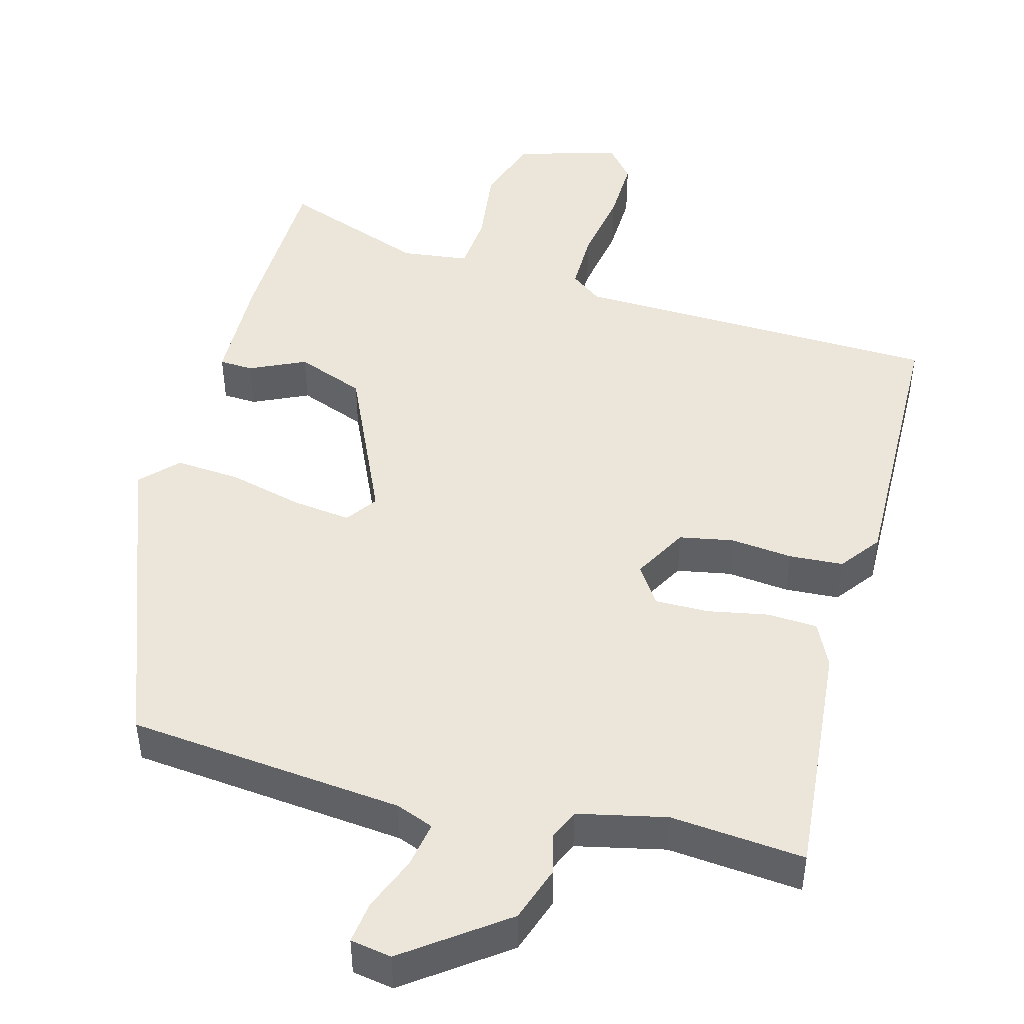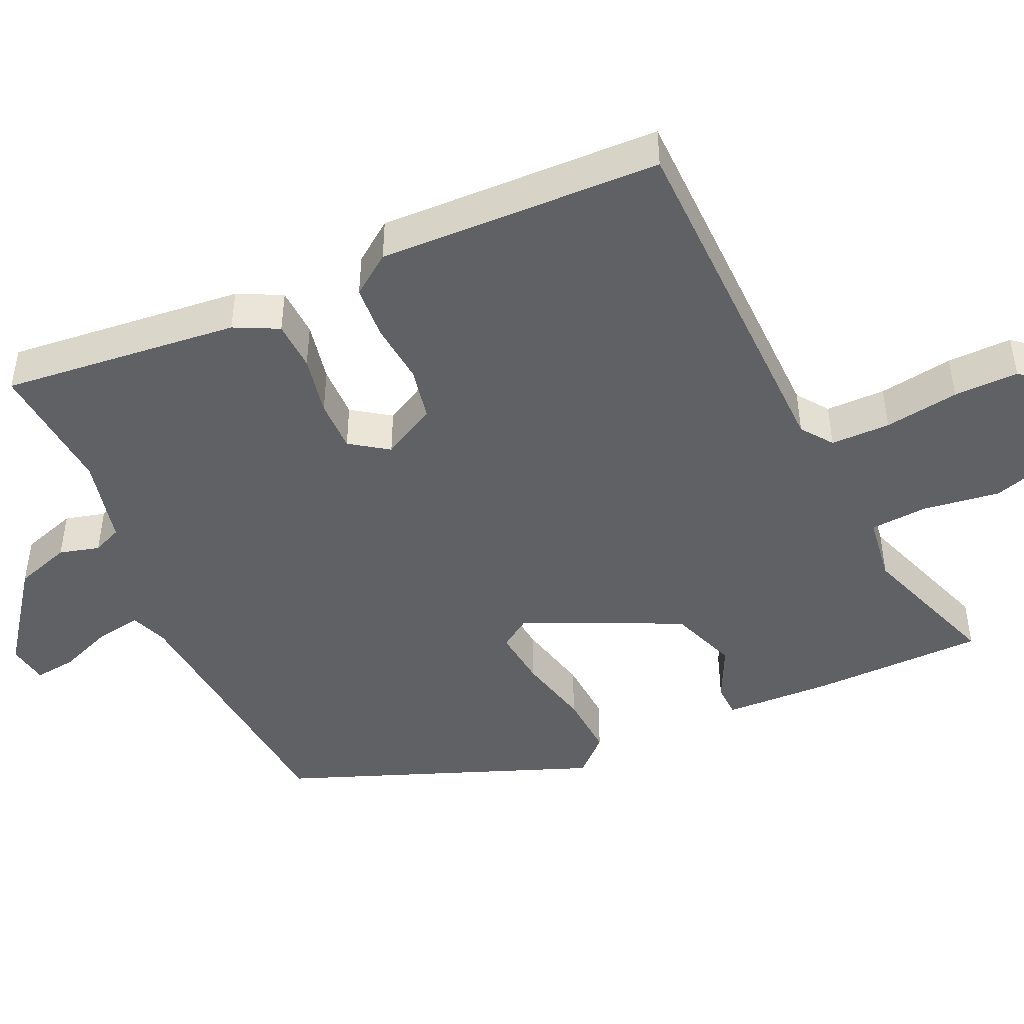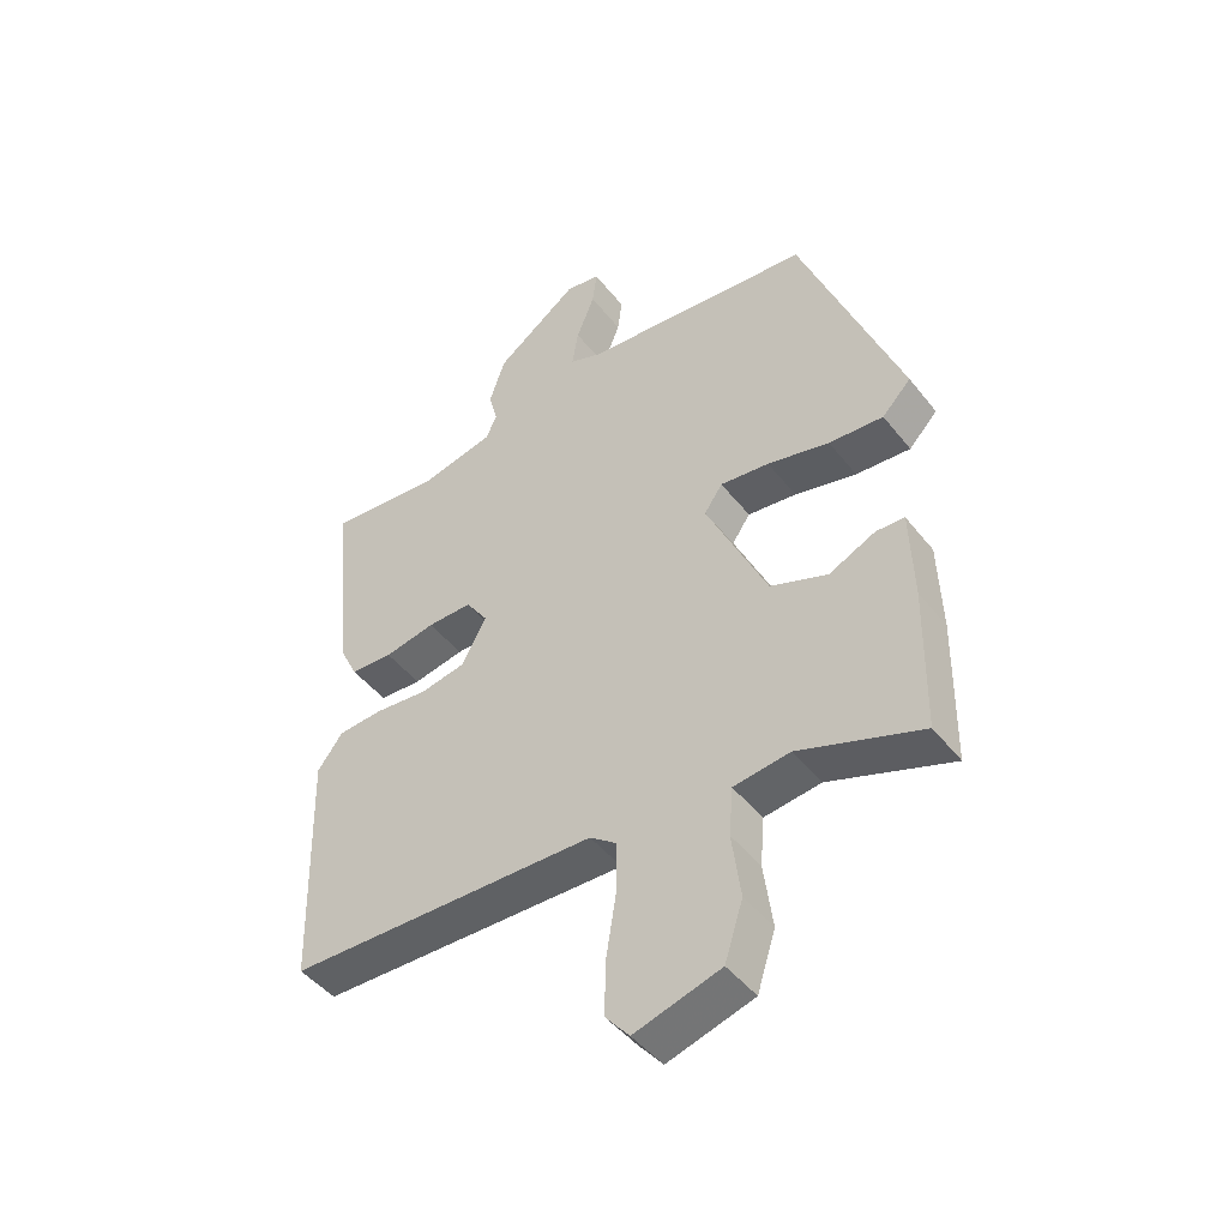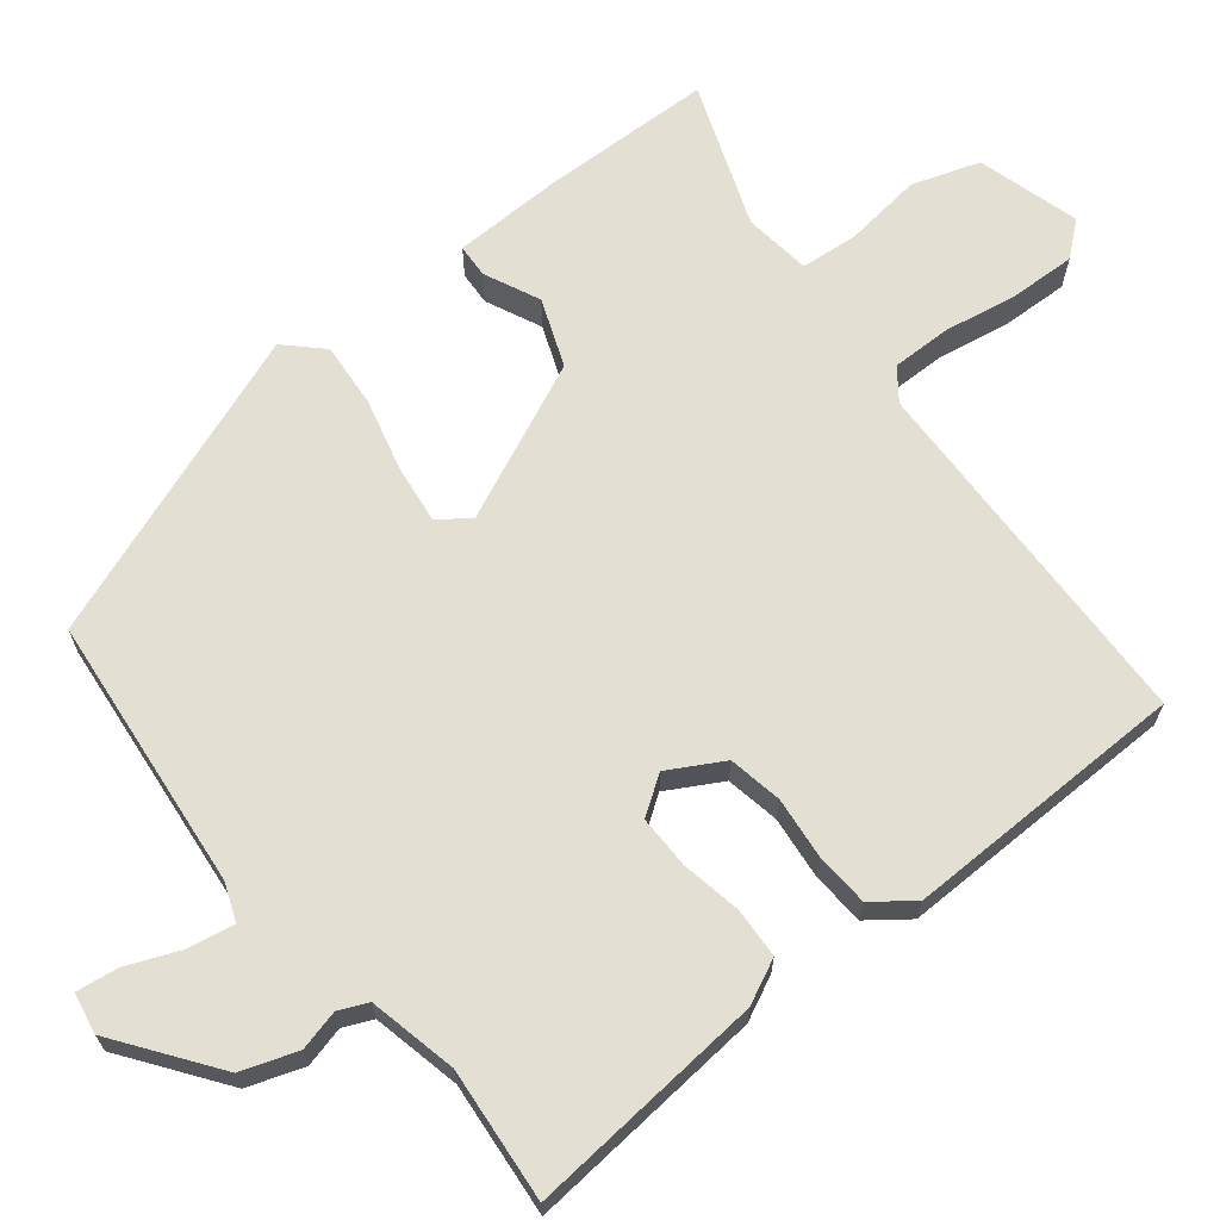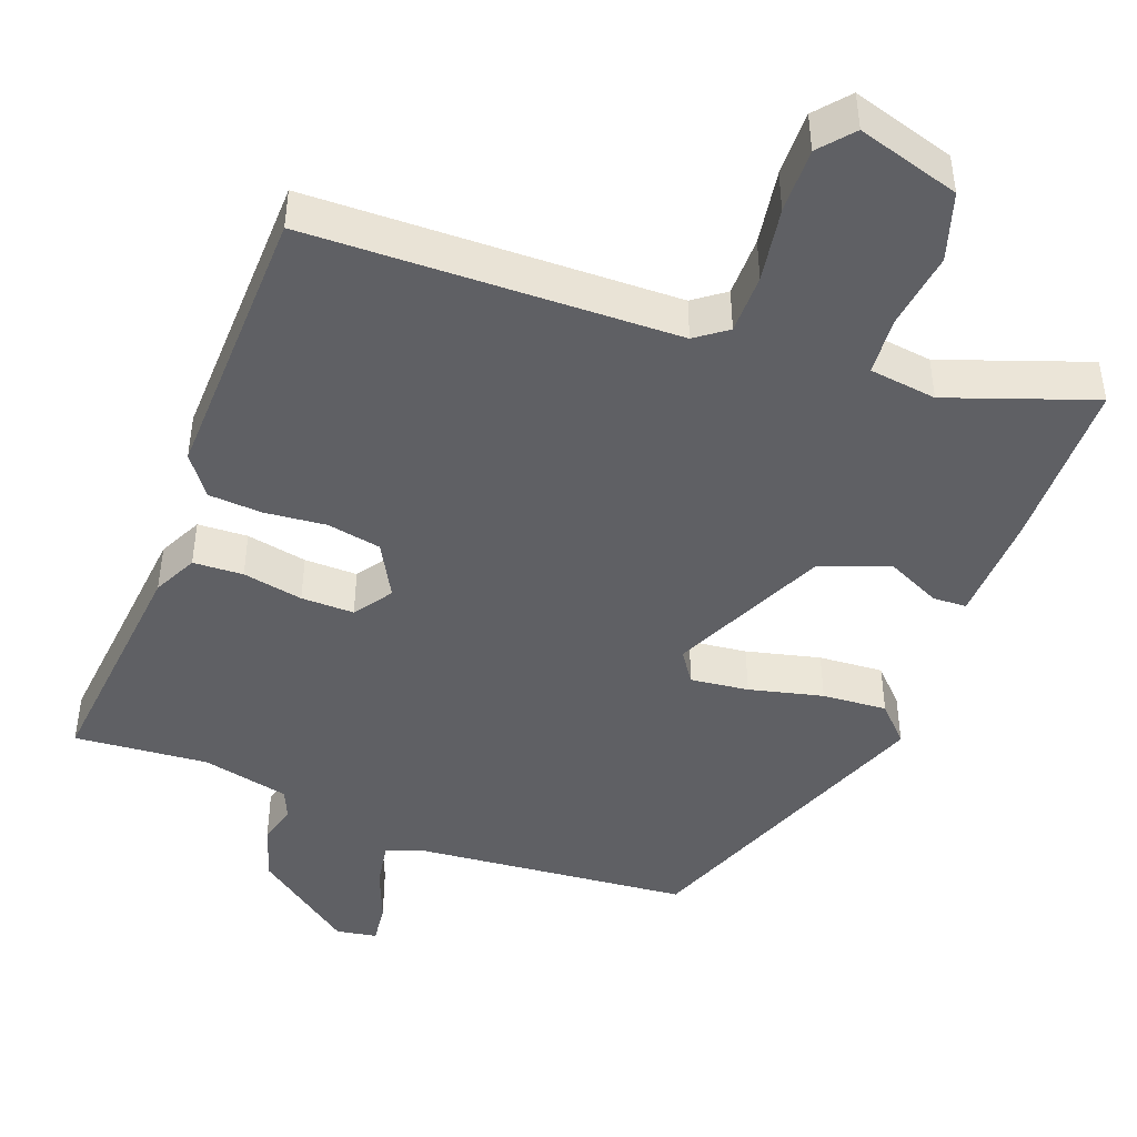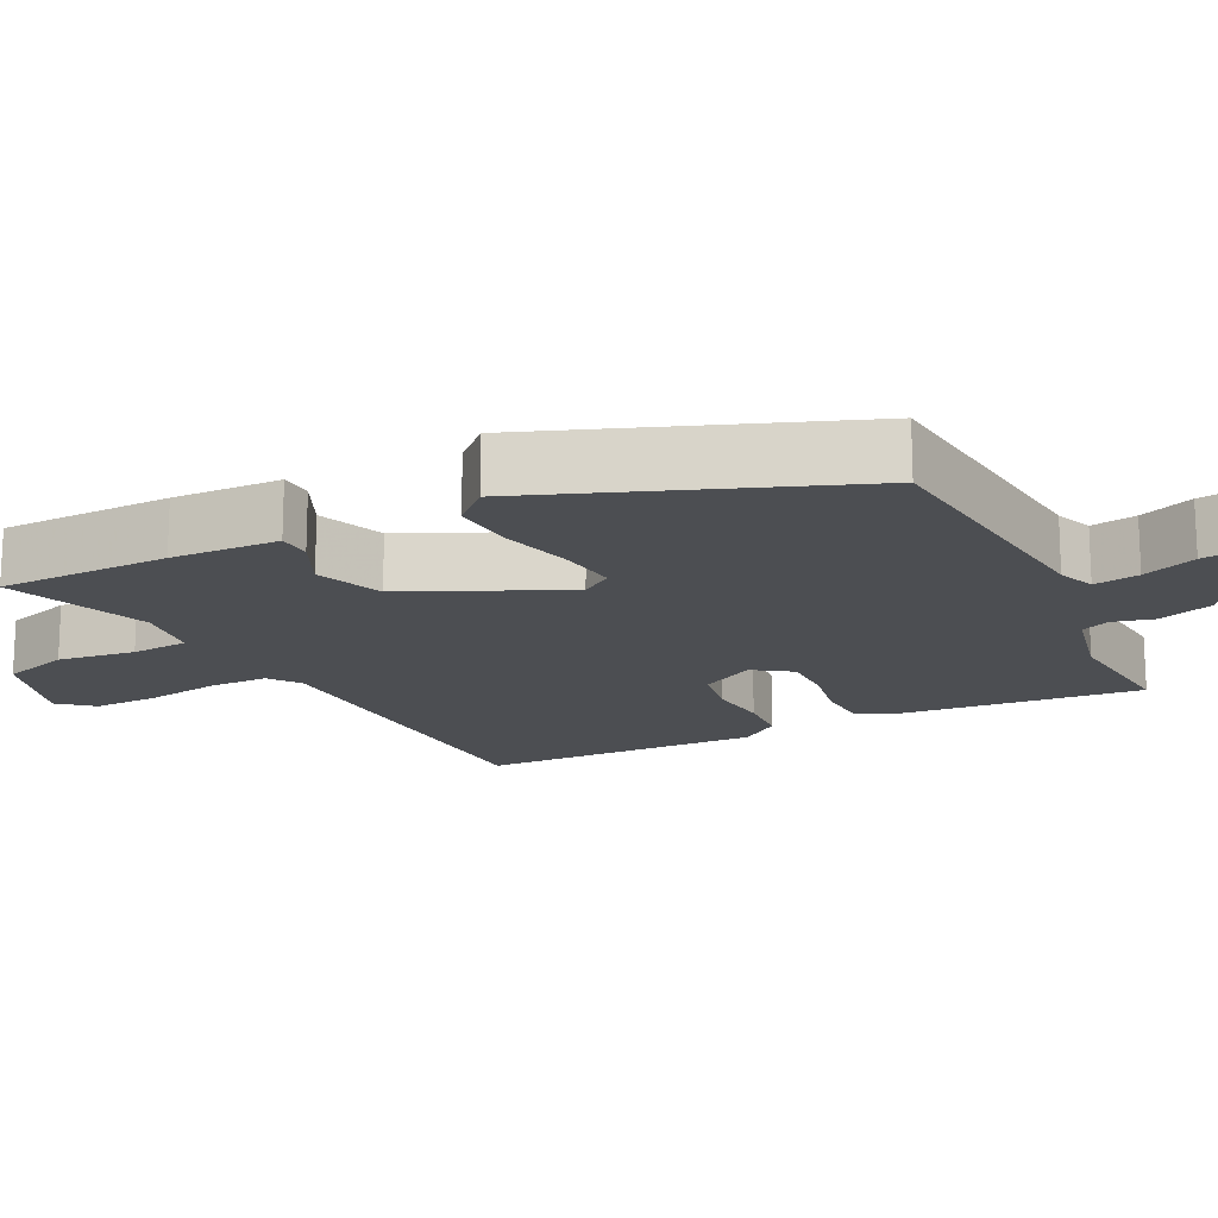
<metadata>
{"format":"obj","ext":"obj","renderer":"f3d","projection":"perspective","resolution":1024,"background":"white","views":[{"elev":46.9,"azim":15.5,"up":"+Y"},{"elev":-45.9,"azim":114.2,"up":"+Y"},{"elev":-46.2,"azim":-144.1,"up":"+Z"},{"elev":66.7,"azim":52.0,"up":"+Y"},{"elev":-45.2,"azim":159.4,"up":"+Y"},{"elev":-16.8,"azim":-63.3,"up":"+Y"}]}
</metadata>
<code>
v 0.517 0.07 0.468
v 0.486 0.07 0.149
v 0.457 0.07 0.09
v 0.39 0.07 0.087
v 0.309 0.07 0.103
v 0.238 0.07 0.104
v 0.203 0.07 0.053
v 0.243 0.07 -0.02
v 0.315 0.07 -0.034
v 0.398 0.07 -0.026
v 0.47 0.07 -0.031
v 0.51 0.07 -0.085
v 0.5 0.07 -0.464
v 0.008 0.07 -0.474
v -0.034 0.07 -0.505
v -0.034 0.07 -0.585
v -0.018 0.07 -0.685
v -0.016 0.07 -0.772
v -0.054 0.07 -0.817
v -0.191 0.07 -0.776
v -0.22 0.07 -0.685
v -0.206 0.07 -0.581
v -0.212 0.07 -0.504
v -0.302 0.07 -0.492
v -0.496 0.07 -0.561
v -0.5 0.07 -0.33
v -0.495 0.07 -0.184
v -0.45 0.07 -0.182
v -0.376 0.07 -0.217
v -0.285 0.07 -0.183
v -0.188 0.07 0.027
v -0.217 0.07 0.069
v -0.295 0.07 0.06
v -0.394 0.07 0.036
v -0.481 0.07 0.03
v -0.527 0.07 0.078
v -0.368 0.07 0.494
v 0.001 0.07 0.528
v 0.051 0.07 0.547
v 0.041 0.07 0.608
v 0.012 0.07 0.681
v 0.005 0.07 0.737
v 0.06 0.07 0.746
v 0.192 0.07 0.648
v 0.217 0.07 0.573
v 0.203 0.07 0.519
v 0.22 0.07 0.48
v 0.338 0.07 0.453
v 0.517 0 0.468
v 0.486 0 0.149
v 0.457 0 0.09
v 0.39 0 0.087
v 0.309 0 0.103
v 0.238 0 0.104
v 0.203 0 0.053
v 0.243 0 -0.02
v 0.315 0 -0.034
v 0.398 0 -0.026
v 0.47 0 -0.031
v 0.51 0 -0.085
v 0.5 0 -0.464
v 0.008 0 -0.474
v -0.034 0 -0.505
v -0.034 0 -0.585
v -0.018 0 -0.685
v -0.016 0 -0.772
v -0.054 0 -0.817
v -0.191 0 -0.776
v -0.22 0 -0.685
v -0.206 0 -0.581
v -0.212 0 -0.504
v -0.302 0 -0.492
v -0.496 0 -0.561
v -0.5 0 -0.33
v -0.495 0 -0.184
v -0.45 0 -0.182
v -0.376 0 -0.217
v -0.285 0 -0.183
v -0.188 0 0.027
v -0.217 0 0.069
v -0.295 0 0.06
v -0.394 0 0.036
v -0.481 0 0.03
v -0.527 0 0.078
v -0.368 0 0.494
v 0.001 0 0.528
v 0.051 0 0.547
v 0.041 0 0.608
v 0.012 0 0.681
v 0.005 0 0.737
v 0.06 0 0.746
v 0.192 0 0.648
v 0.217 0 0.573
v 0.203 0 0.519
v 0.22 0 0.48
v 0.338 0 0.453
f 43 44 45 46
f 43 46 47
f 40 41 42 43
f 39 40 43 47
f 38 39 47
f 37 38 47 48
f 33 34 35 36
f 32 33 36 37
f 31 32 37 48
f 26 27 28 29
f 24 25 26 29
f 23 24 29 30
f 19 20 21 22
f 19 22 23
f 16 17 18 19
f 15 16 19 23
f 14 15 23 30
f 9 10 11 12
f 8 9 12 13
f 2 3 4 5
f 2 5 6
f 1 2 6
f 48 1 6
f 31 48 6 7
f 30 31 7 8
f 8 13 14 30
f 94 93 92 91
f 95 94 91
f 91 90 89 88
f 95 91 88 87
f 95 87 86
f 96 95 86 85
f 84 83 82 81
f 85 84 81 80
f 96 85 80 79
f 77 76 75 74
f 77 74 73 72
f 78 77 72 71
f 70 69 68 67
f 71 70 67
f 67 66 65 64
f 71 67 64 63
f 78 71 63 62
f 60 59 58 57
f 61 60 57 56
f 53 52 51 50
f 54 53 50
f 54 50 49
f 54 49 96
f 55 54 96 79
f 56 55 79 78
f 78 62 61 56
f 1 49 50 2
f 2 50 51 3
f 3 51 52 4
f 4 52 53 5
f 5 53 54 6
f 6 54 55 7
f 7 55 56 8
f 8 56 57 9
f 9 57 58 10
f 10 58 59 11
f 11 59 60 12
f 12 60 61 13
f 13 61 62 14
f 14 62 63 15
f 15 63 64 16
f 16 64 65 17
f 17 65 66 18
f 18 66 67 19
f 19 67 68 20
f 20 68 69 21
f 21 69 70 22
f 22 70 71 23
f 23 71 72 24
f 24 72 73 25
f 25 73 74 26
f 26 74 75 27
f 27 75 76 28
f 28 76 77 29
f 29 77 78 30
f 30 78 79 31
f 31 79 80 32
f 32 80 81 33
f 33 81 82 34
f 34 82 83 35
f 35 83 84 36
f 36 84 85 37
f 37 85 86 38
f 38 86 87 39
f 39 87 88 40
f 40 88 89 41
f 41 89 90 42
f 42 90 91 43
f 43 91 92 44
f 44 92 93 45
f 45 93 94 46
f 46 94 95 47
f 47 95 96 48
f 48 96 49 1

</code>
